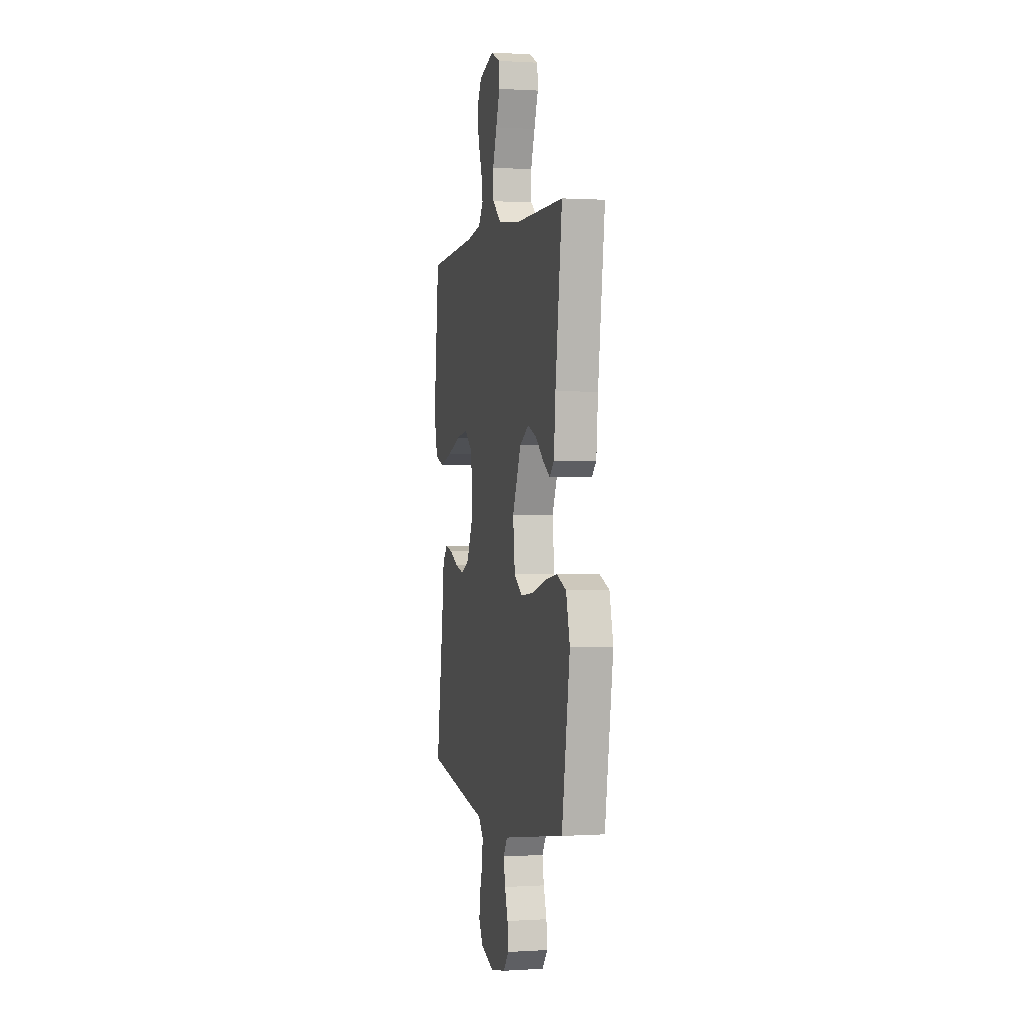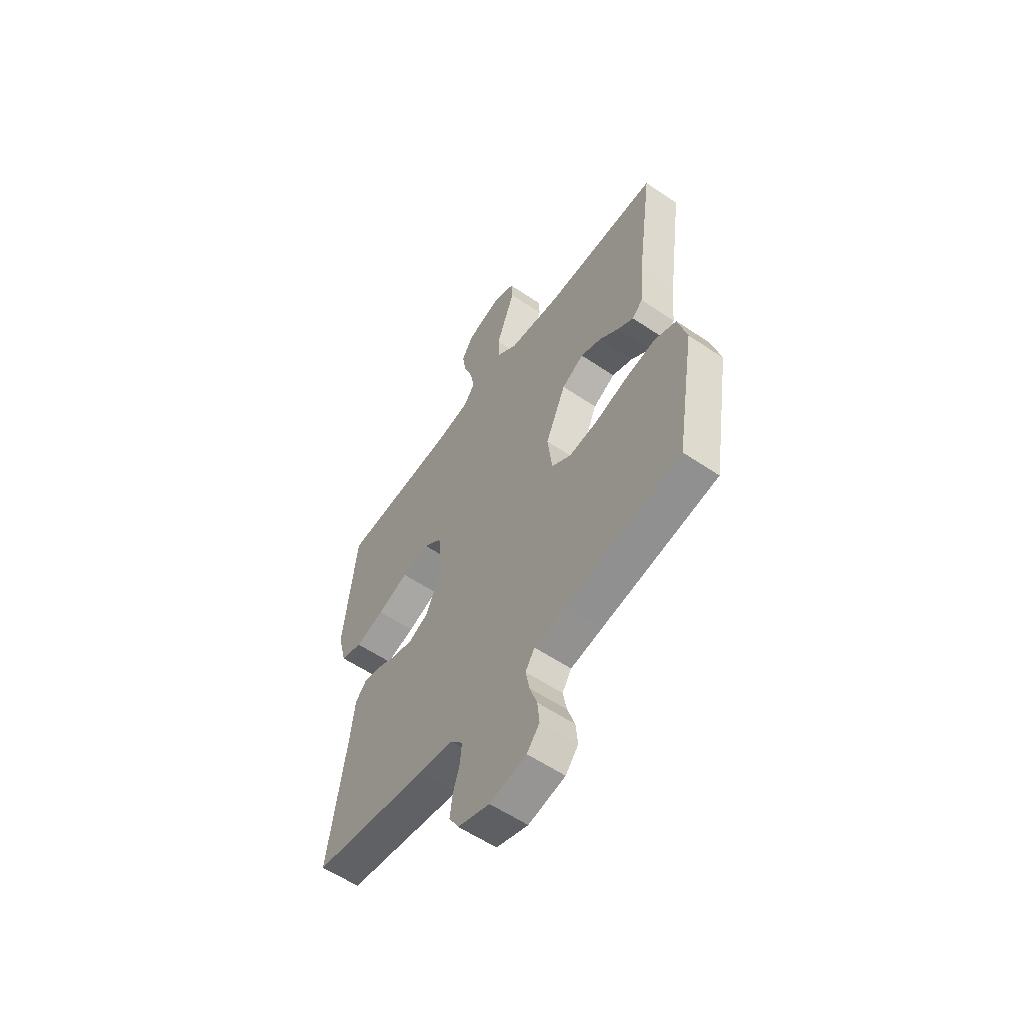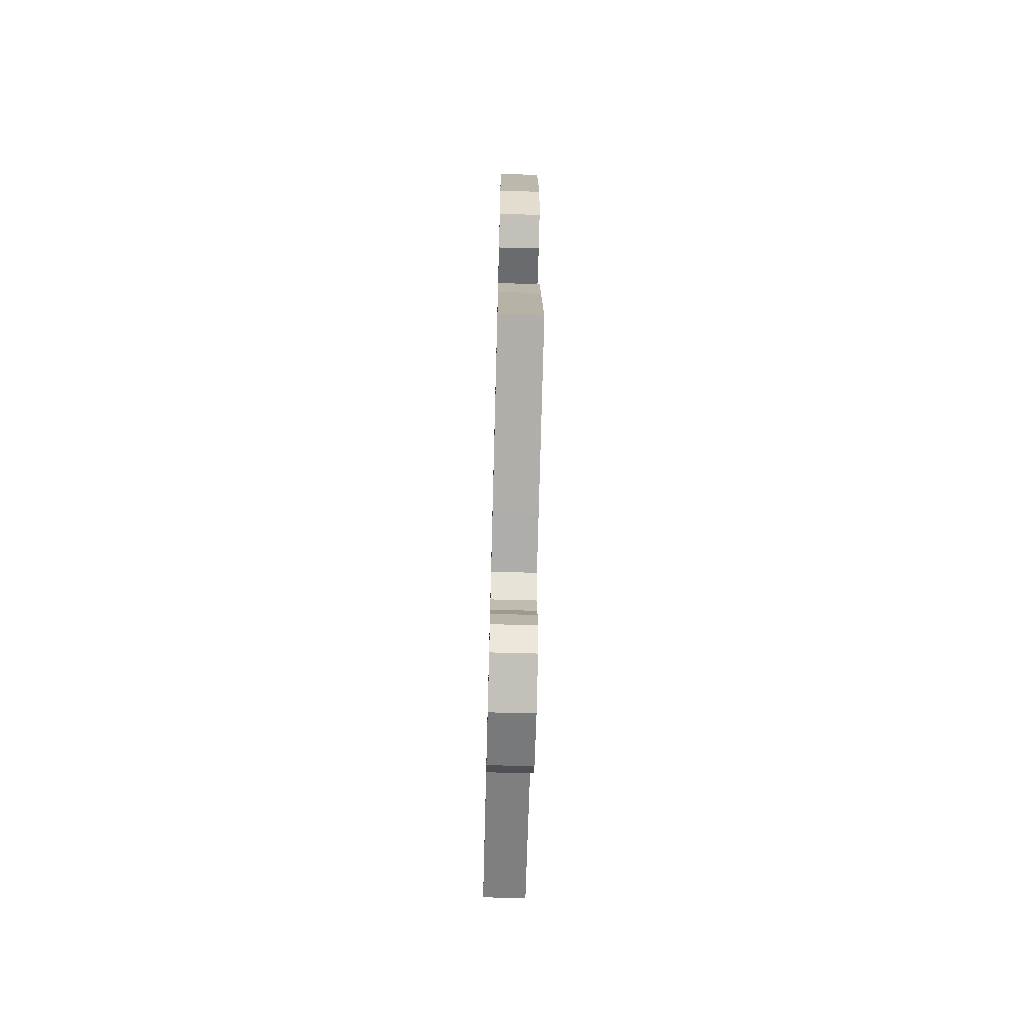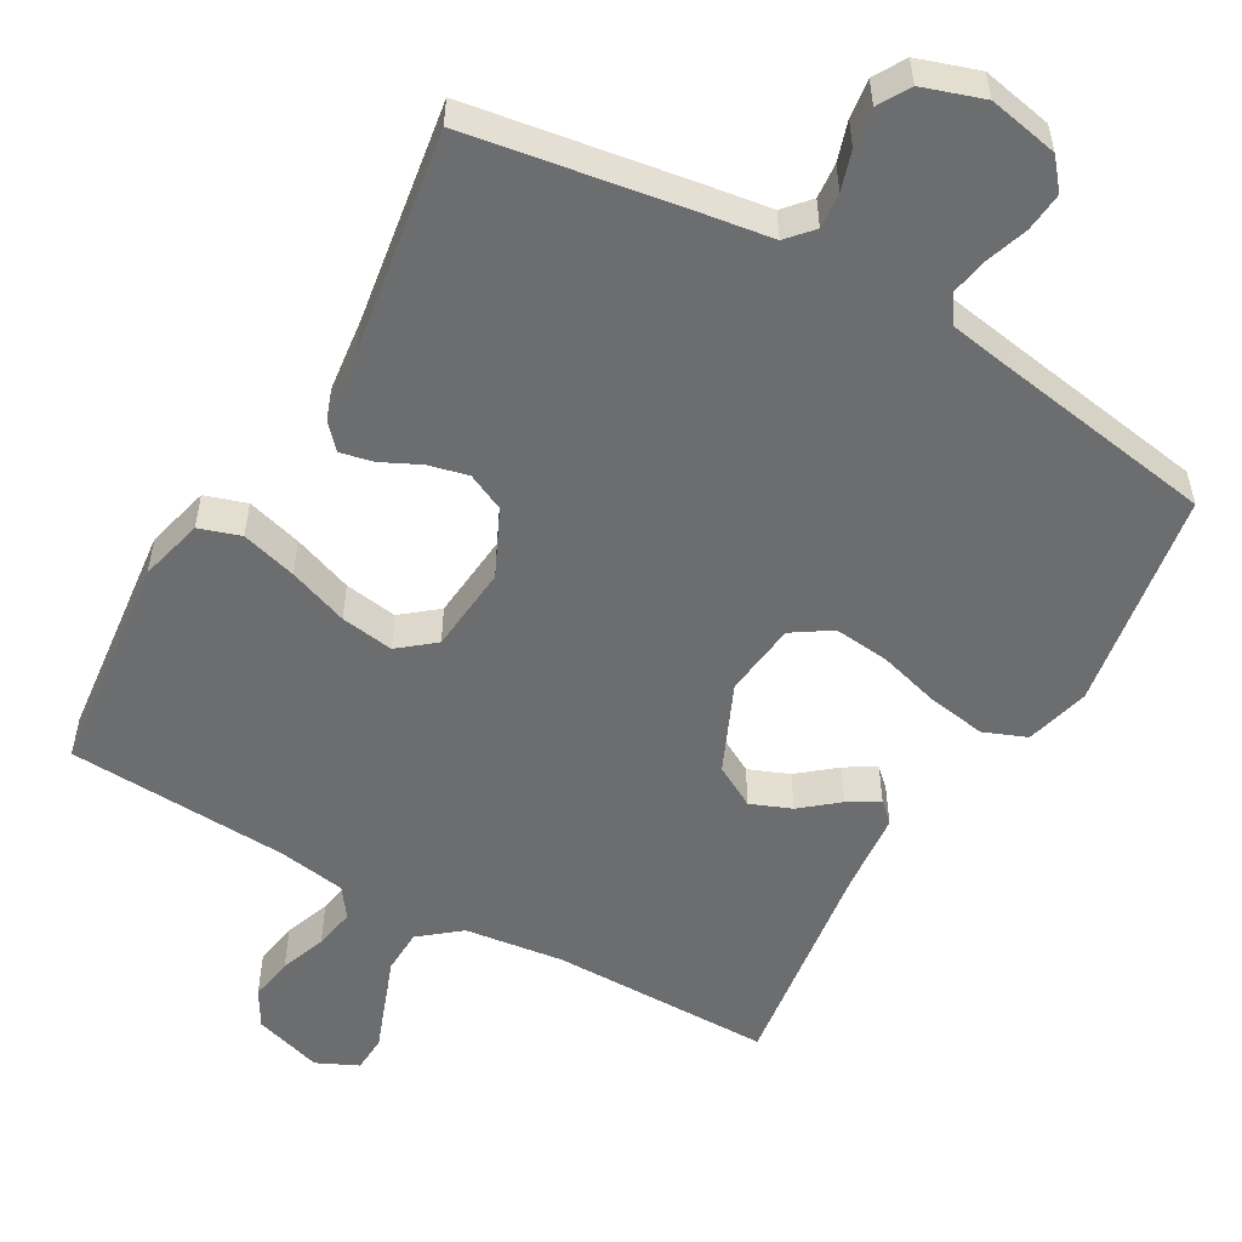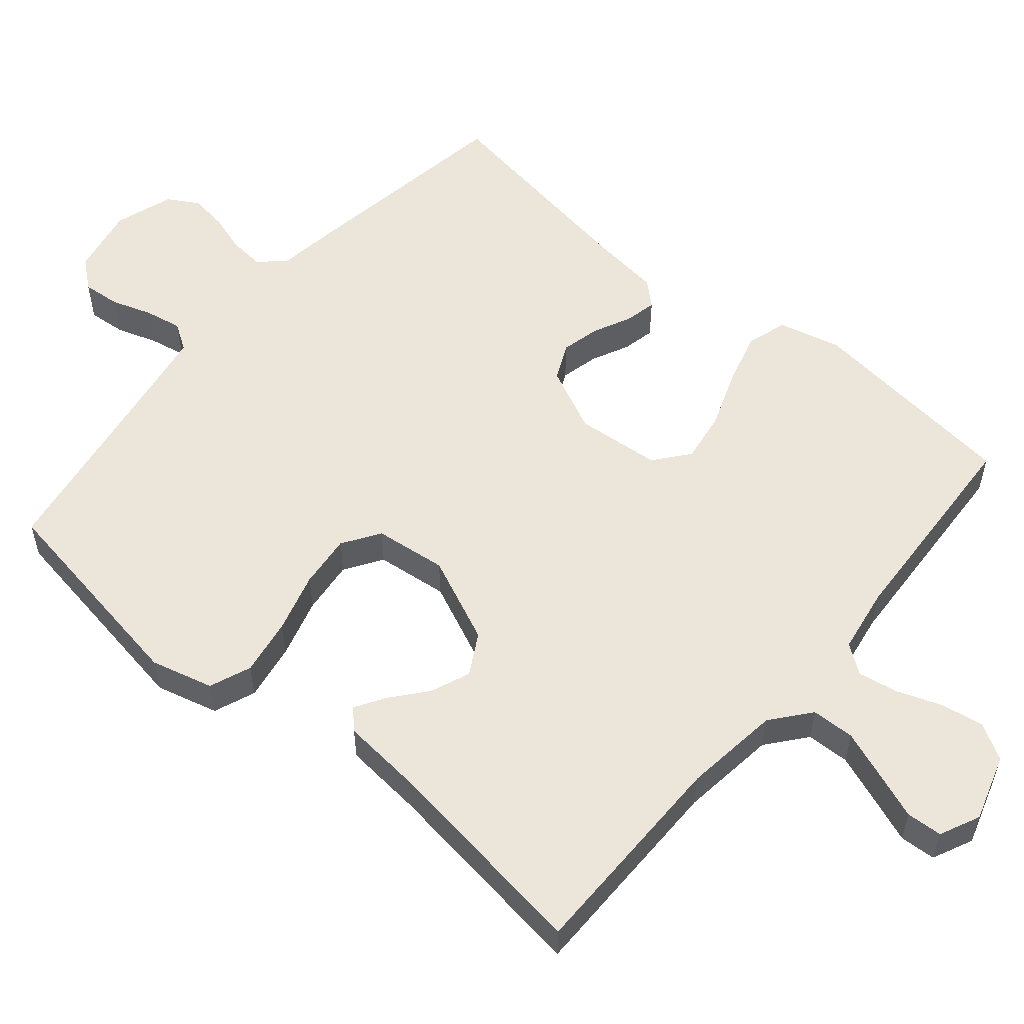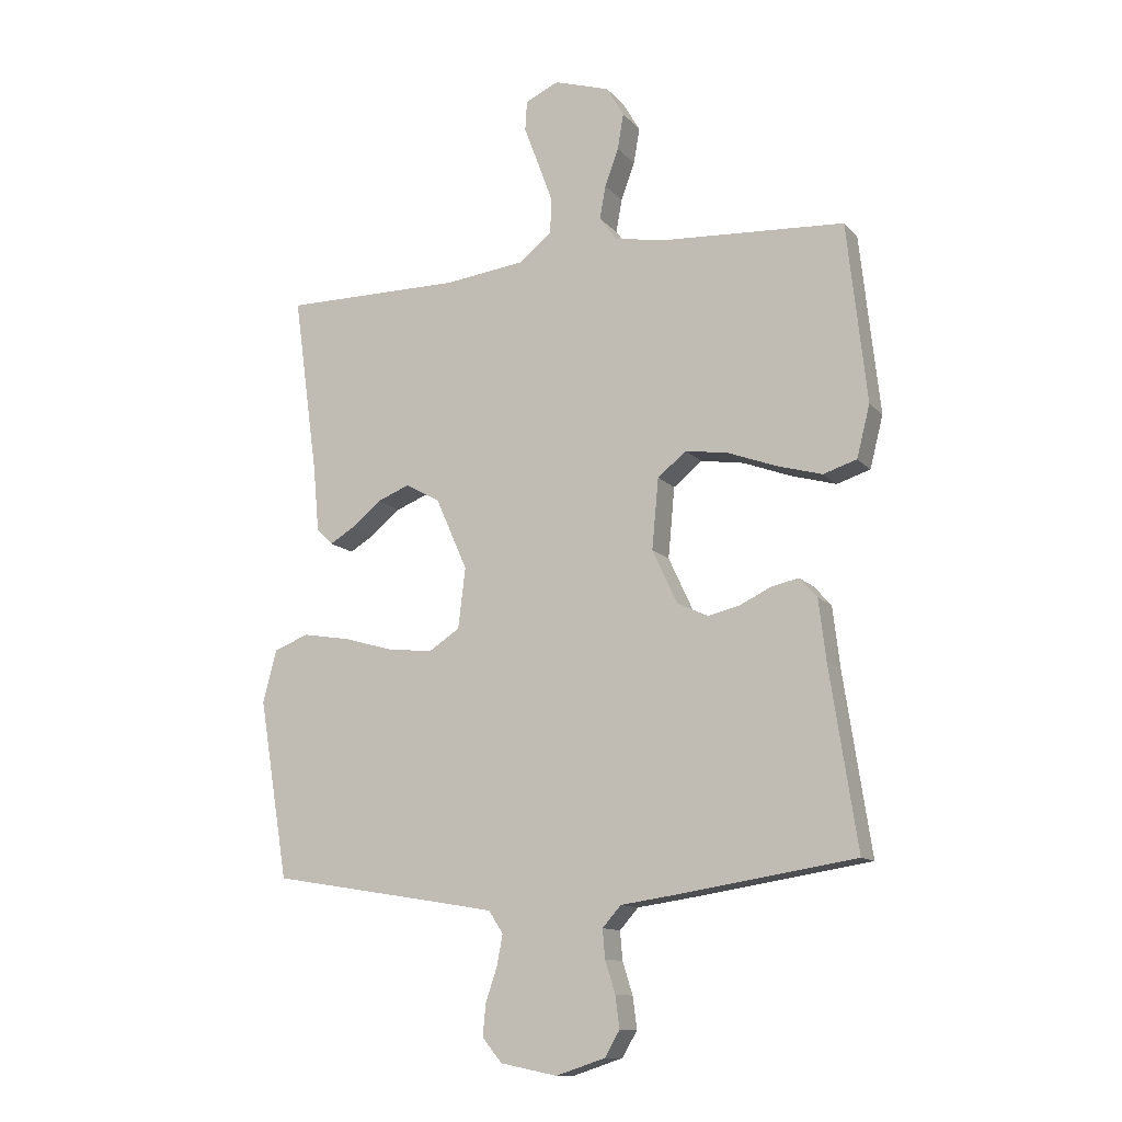
<metadata>
{"format":"obj","ext":"obj","renderer":"f3d","projection":"perspective","resolution":1024,"background":"white","views":[{"elev":0.5,"azim":-103.2,"up":"+Z"},{"elev":-57.8,"azim":-125.1,"up":"+Z"},{"elev":-69.0,"azim":88.5,"up":"+Z"},{"elev":-53.9,"azim":150.4,"up":"+Y"},{"elev":55.6,"azim":-49.8,"up":"+Y"},{"elev":-12.0,"azim":24.4,"up":"+Z"}]}
</metadata>
<code>
v 0.5 0.07 -0.5
v 0.2 0.07 -0.547
v 0.11 0.07 -0.56
v 0.079 0.07 -0.595
v 0.083 0.07 -0.643
v 0.1 0.07 -0.697
v 0.107 0.07 -0.75
v 0.082 0.07 -0.793
v 0 0.07 -0.82
v -0.095 0.07 -0.801
v -0.128 0.07 -0.761
v -0.123 0.07 -0.708
v -0.104 0.07 -0.652
v -0.094 0.07 -0.6
v -0.118 0.07 -0.563
v -0.2 0.07 -0.549
v -0.5 0.07 -0.5
v -0.549 0.07 -0.2
v -0.526 0.07 -0.113
v -0.468 0.07 -0.09
v -0.389 0.07 -0.103
v -0.305 0.07 -0.127
v -0.23 0.07 -0.135
v -0.178 0.07 -0.101
v -0.166 0.07 0
v -0.219 0.07 0.12
v -0.276 0.07 0.152
v -0.331 0.07 0.13
v -0.381 0.07 0.089
v -0.422 0.07 0.064
v -0.449 0.07 0.09
v -0.459 0.07 0.2
v -0.5 0.07 0.5
v -0.2 0.07 0.5
v -0.066 0.07 0.517
v -0.012 0.07 0.561
v -0.01 0.07 0.621
v -0.035 0.07 0.689
v -0.059 0.07 0.753
v -0.056 0.07 0.803
v 0 0.07 0.829
v 0.093 0.07 0.8
v 0.122 0.07 0.75
v 0.112 0.07 0.69
v 0.089 0.07 0.628
v 0.079 0.07 0.572
v 0.108 0.07 0.532
v 0.2 0.07 0.517
v 0.5 0.07 0.5
v 0.533 0.07 0.2
v 0.511 0.07 0.113
v 0.455 0.07 0.095
v 0.38 0.07 0.116
v 0.299 0.07 0.146
v 0.227 0.07 0.157
v 0.179 0.07 0.118
v 0.168 0.07 0
v 0.21 0.07 -0.09
v 0.261 0.07 -0.114
v 0.315 0.07 -0.101
v 0.367 0.07 -0.076
v 0.412 0.07 -0.066
v 0.442 0.07 -0.099
v 0.454 0.07 -0.2
v 0.5 0 -0.5
v 0.2 0 -0.547
v 0.11 0 -0.56
v 0.079 0 -0.595
v 0.083 0 -0.643
v 0.1 0 -0.697
v 0.107 0 -0.75
v 0.082 0 -0.793
v 0 0 -0.82
v -0.095 0 -0.801
v -0.128 0 -0.761
v -0.123 0 -0.708
v -0.104 0 -0.652
v -0.094 0 -0.6
v -0.118 0 -0.563
v -0.2 0 -0.549
v -0.5 0 -0.5
v -0.549 0 -0.2
v -0.526 0 -0.113
v -0.468 0 -0.09
v -0.389 0 -0.103
v -0.305 0 -0.127
v -0.23 0 -0.135
v -0.178 0 -0.101
v -0.166 0 0
v -0.219 0 0.12
v -0.276 0 0.152
v -0.331 0 0.13
v -0.381 0 0.089
v -0.422 0 0.064
v -0.449 0 0.09
v -0.459 0 0.2
v -0.5 0 0.5
v -0.2 0 0.5
v -0.066 0 0.517
v -0.012 0 0.561
v -0.01 0 0.621
v -0.035 0 0.689
v -0.059 0 0.753
v -0.056 0 0.803
v 0 0 0.829
v 0.093 0 0.8
v 0.122 0 0.75
v 0.112 0 0.69
v 0.089 0 0.628
v 0.079 0 0.572
v 0.108 0 0.532
v 0.2 0 0.517
v 0.5 0 0.5
v 0.533 0 0.2
v 0.511 0 0.113
v 0.455 0 0.095
v 0.38 0 0.116
v 0.299 0 0.146
v 0.227 0 0.157
v 0.179 0 0.118
v 0.168 0 0
v 0.21 0 -0.09
v 0.261 0 -0.114
v 0.315 0 -0.101
v 0.367 0 -0.076
v 0.412 0 -0.066
v 0.442 0 -0.099
v 0.454 0 -0.2
f 61 62 63 64
f 60 61 64 1
f 59 60 1 2
f 58 59 2 3
f 57 58 3 4
f 56 57 4
f 51 52 53 54
f 49 50 51 54
f 48 49 54 55
f 47 48 55 56
f 42 43 44 45
f 42 45 46
f 41 42 46
f 38 39 40 41
f 37 38 41 46
f 36 37 46 47
f 32 33 34
f 32 34 35
f 31 32 35
f 28 29 30 31
f 27 28 31 35
f 26 27 35 36
f 19 20 21 22
f 19 22 23
f 16 17 18 19
f 15 16 19 23
f 14 15 23 24
f 10 11 12 13
f 10 13 14
f 9 10 14
f 5 6 7 8
f 4 5 8 9
f 25 26 36 47
f 24 25 47 56
f 14 24 56
f 4 9 14 56
f 128 127 126 125
f 65 128 125 124
f 66 65 124 123
f 67 66 123 122
f 68 67 122 121
f 68 121 120
f 118 117 116 115
f 118 115 114 113
f 119 118 113 112
f 120 119 112 111
f 109 108 107 106
f 110 109 106
f 110 106 105
f 105 104 103 102
f 110 105 102 101
f 111 110 101 100
f 98 97 96
f 99 98 96
f 99 96 95
f 95 94 93 92
f 99 95 92 91
f 100 99 91 90
f 86 85 84 83
f 87 86 83
f 83 82 81 80
f 87 83 80 79
f 88 87 79 78
f 77 76 75 74
f 78 77 74
f 78 74 73
f 72 71 70 69
f 73 72 69 68
f 111 100 90 89
f 120 111 89 88
f 120 88 78
f 120 78 73 68
f 1 65 66 2
f 2 66 67 3
f 3 67 68 4
f 4 68 69 5
f 5 69 70 6
f 6 70 71 7
f 7 71 72 8
f 8 72 73 9
f 9 73 74 10
f 10 74 75 11
f 11 75 76 12
f 12 76 77 13
f 13 77 78 14
f 14 78 79 15
f 15 79 80 16
f 16 80 81 17
f 17 81 82 18
f 18 82 83 19
f 19 83 84 20
f 20 84 85 21
f 21 85 86 22
f 22 86 87 23
f 23 87 88 24
f 24 88 89 25
f 25 89 90 26
f 26 90 91 27
f 27 91 92 28
f 28 92 93 29
f 29 93 94 30
f 30 94 95 31
f 31 95 96 32
f 32 96 97 33
f 33 97 98 34
f 34 98 99 35
f 35 99 100 36
f 36 100 101 37
f 37 101 102 38
f 38 102 103 39
f 39 103 104 40
f 40 104 105 41
f 41 105 106 42
f 42 106 107 43
f 43 107 108 44
f 44 108 109 45
f 45 109 110 46
f 46 110 111 47
f 47 111 112 48
f 48 112 113 49
f 49 113 114 50
f 50 114 115 51
f 51 115 116 52
f 52 116 117 53
f 53 117 118 54
f 54 118 119 55
f 55 119 120 56
f 56 120 121 57
f 57 121 122 58
f 58 122 123 59
f 59 123 124 60
f 60 124 125 61
f 61 125 126 62
f 62 126 127 63
f 63 127 128 64
f 64 128 65 1

</code>
